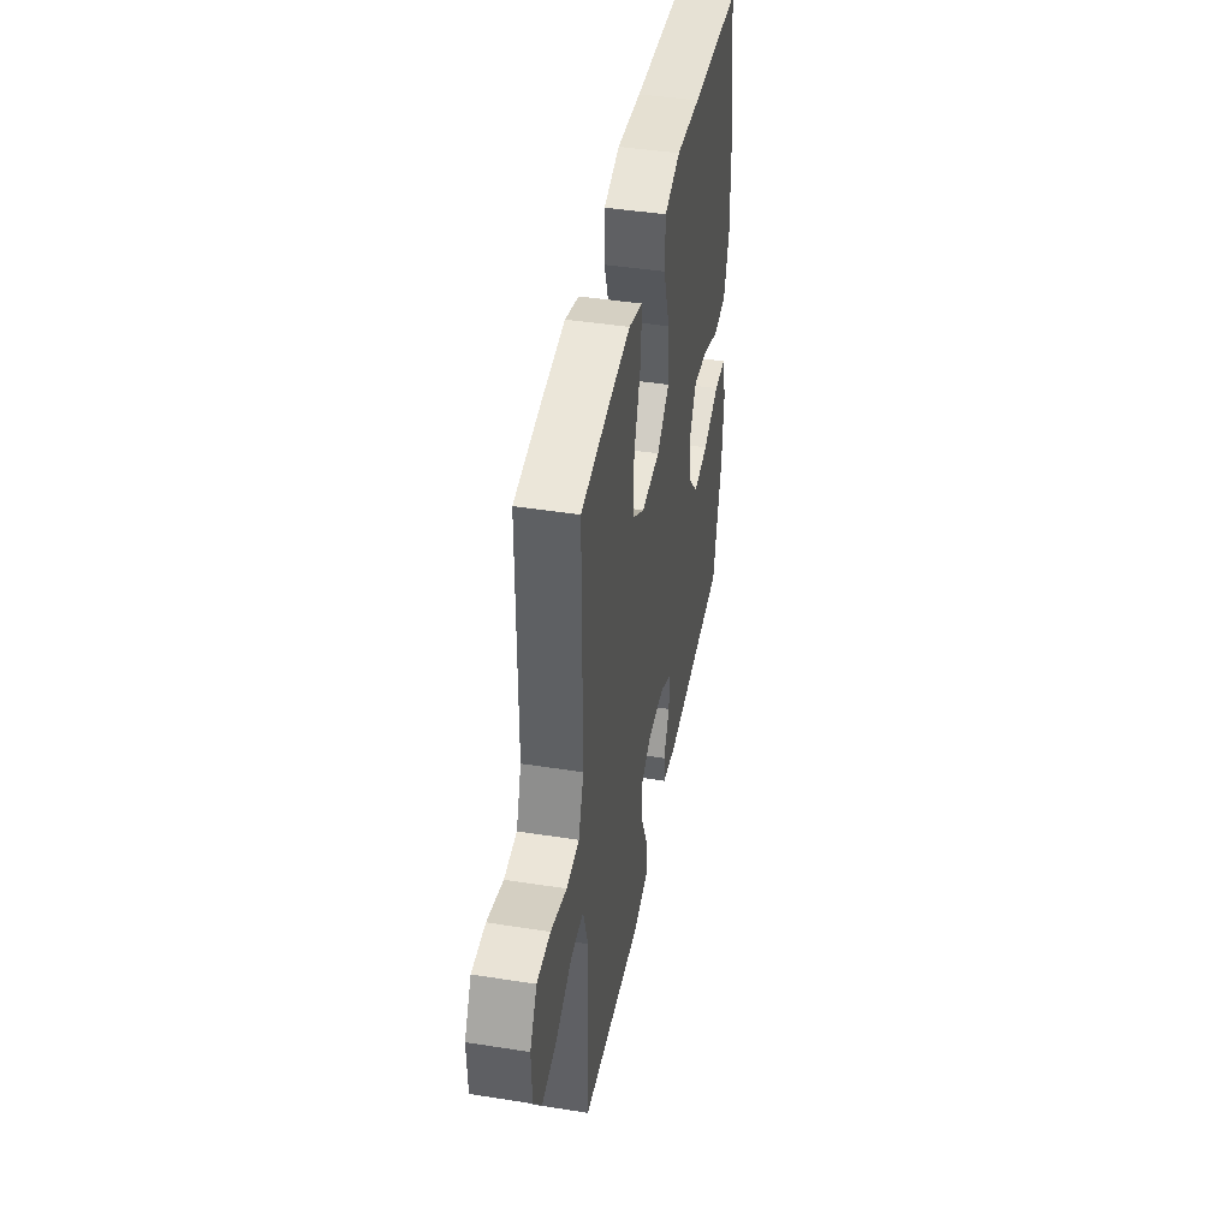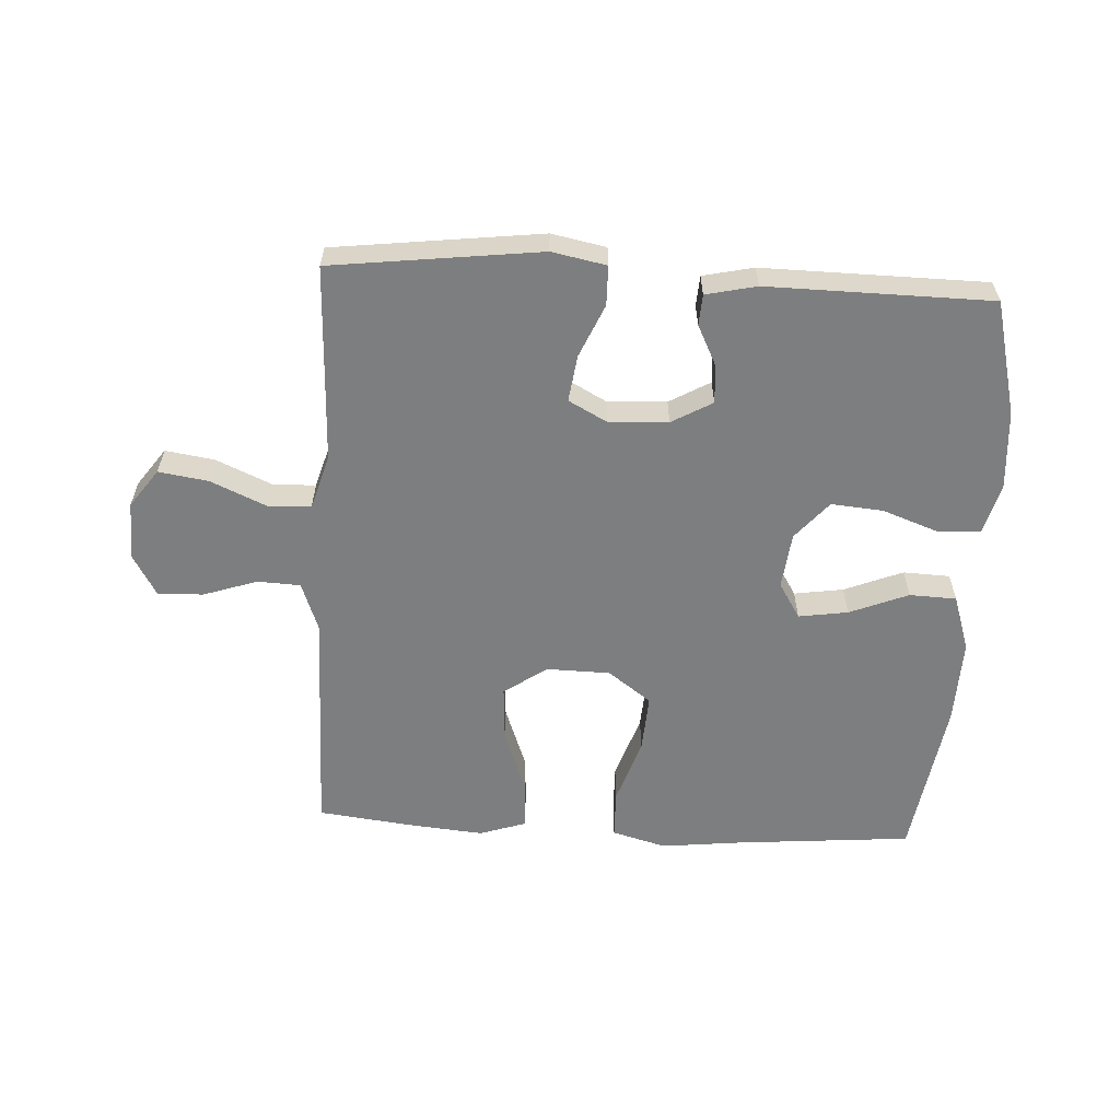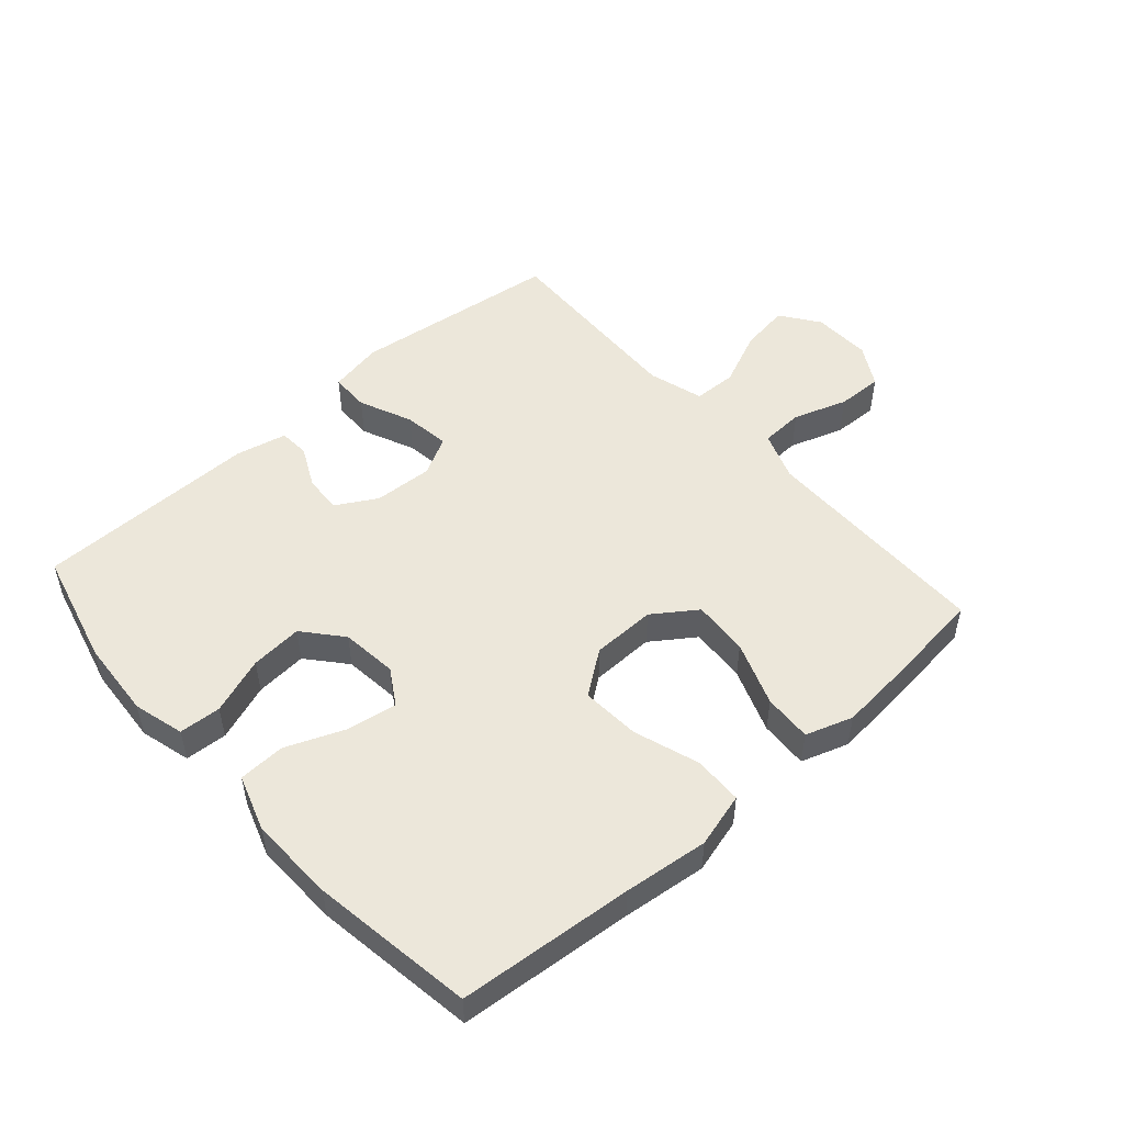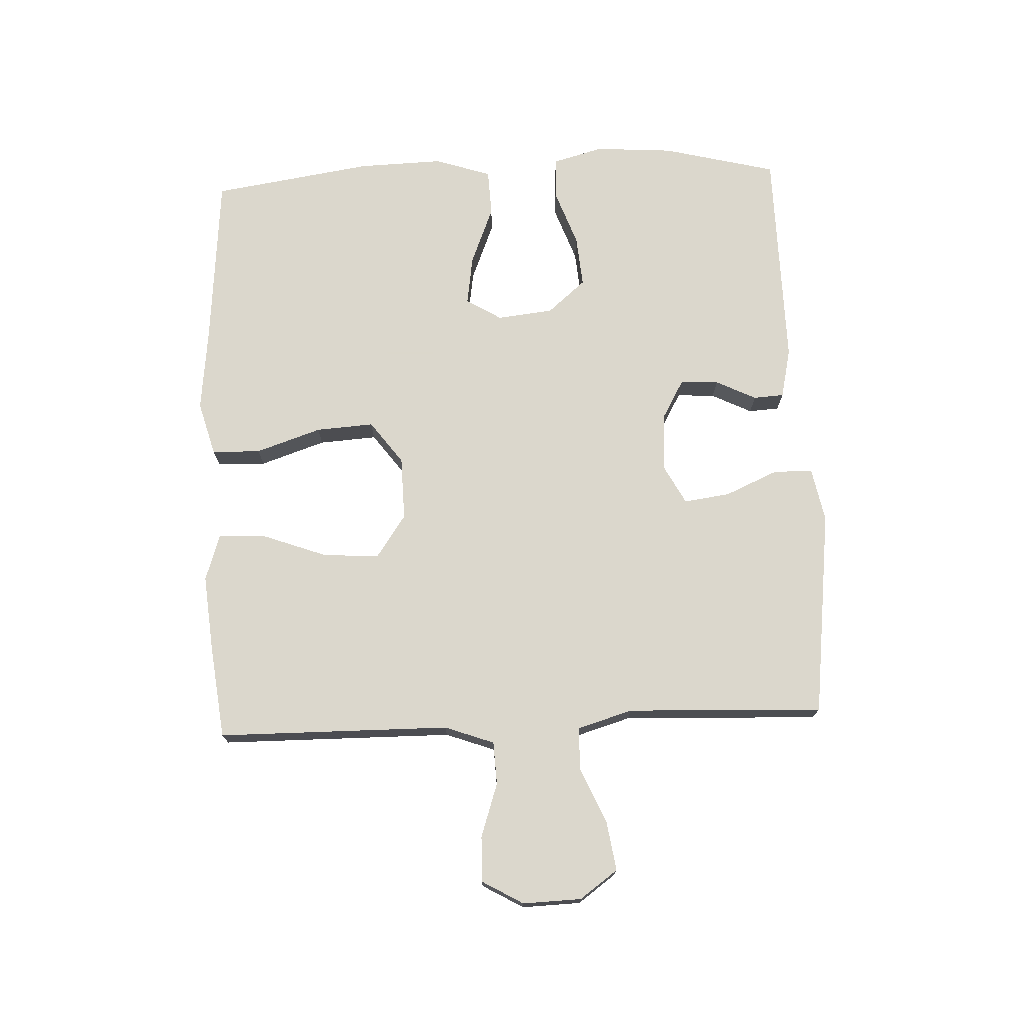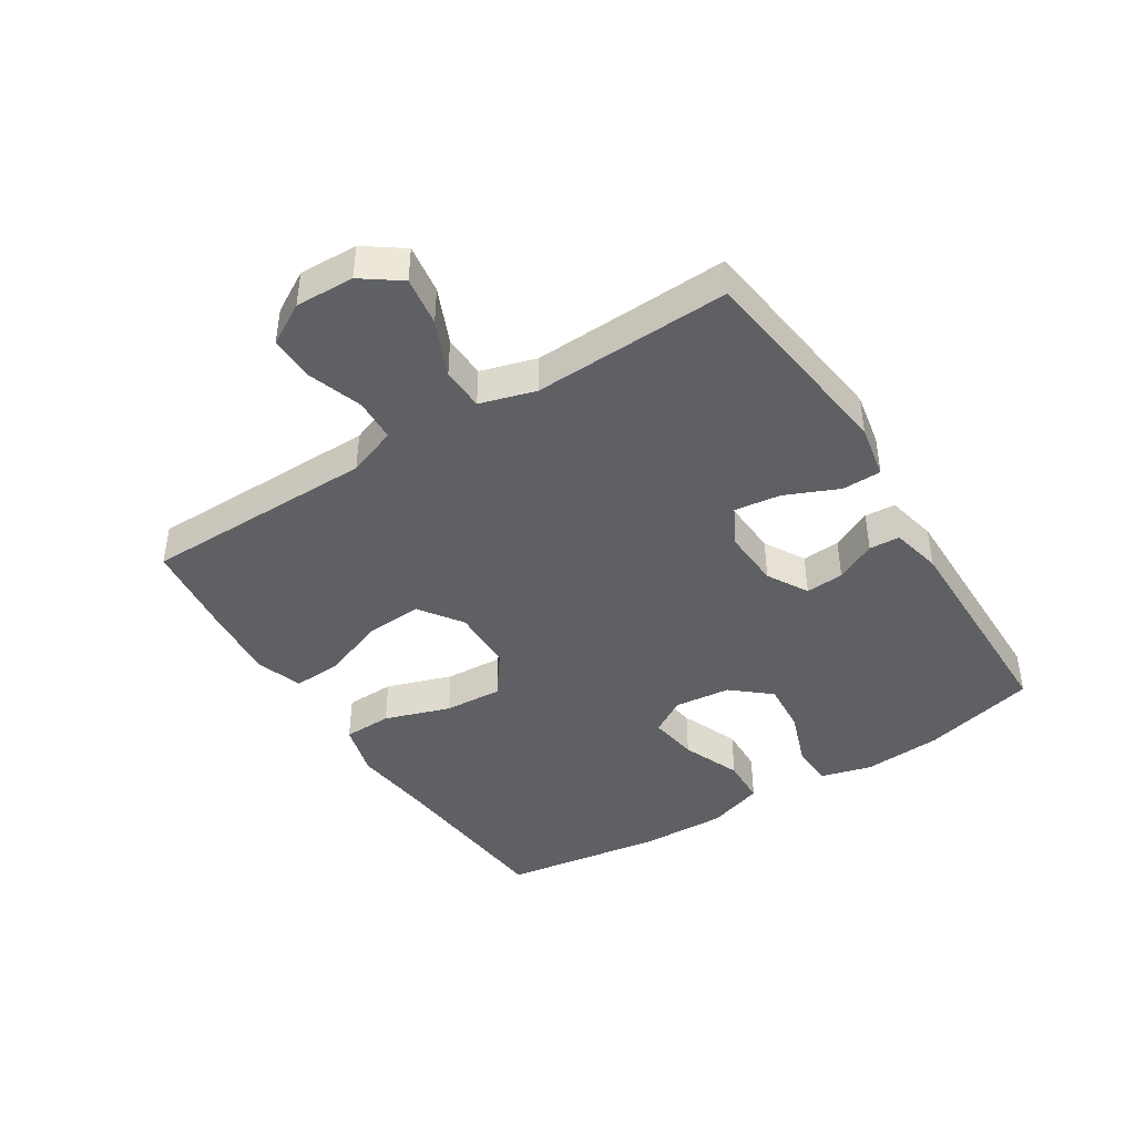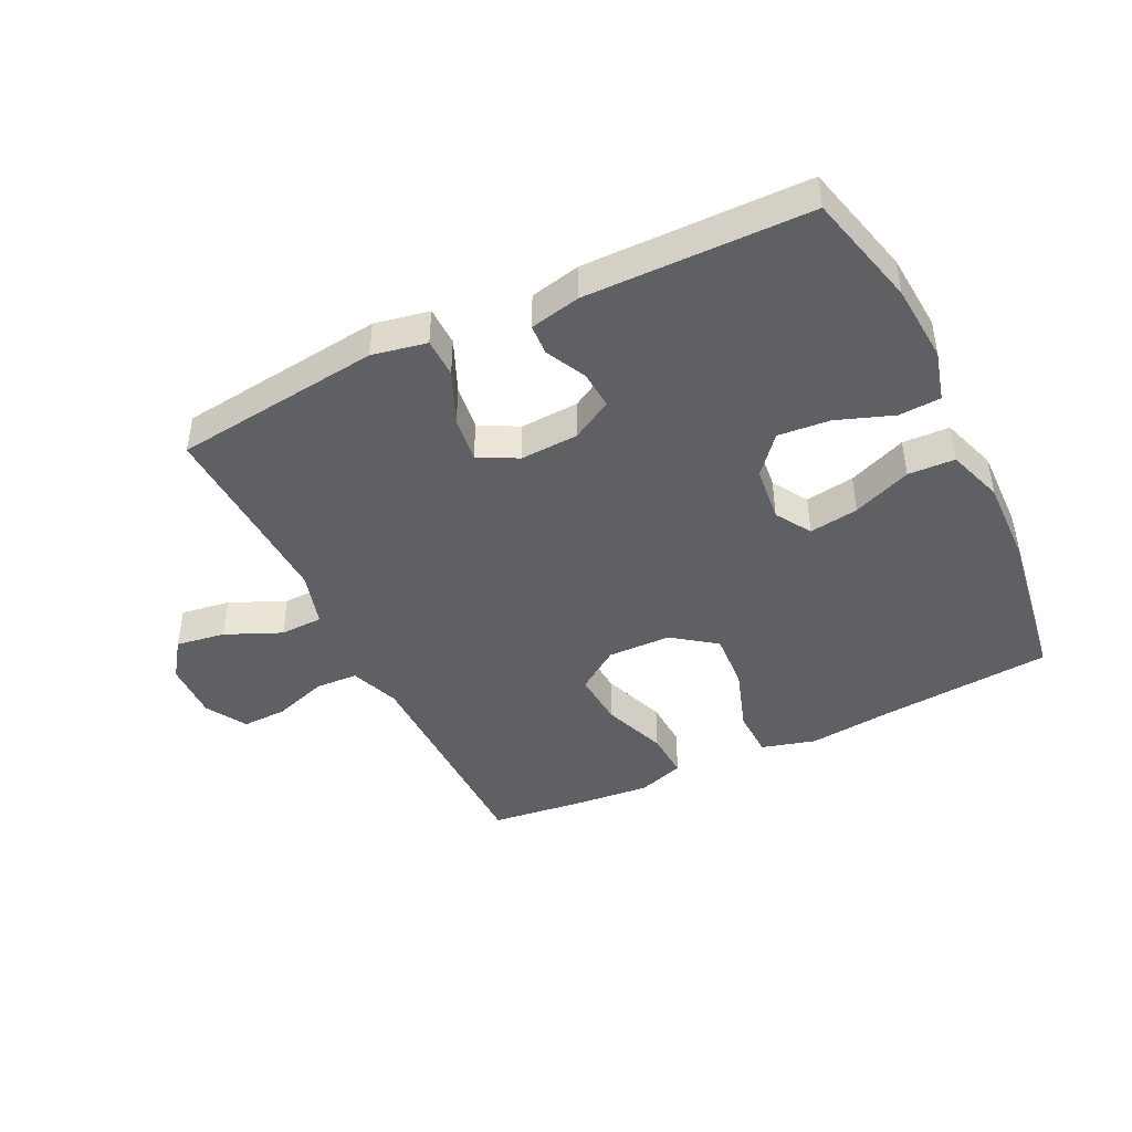
<metadata>
{"format":"obj","ext":"obj","renderer":"f3d","projection":"perspective","resolution":1024,"background":"white","views":[{"elev":43.7,"azim":100.5,"up":"+Z"},{"elev":-59.3,"azim":176.8,"up":"+Y"},{"elev":50.7,"azim":-41.5,"up":"+Y"},{"elev":73.4,"azim":87.5,"up":"+Y"},{"elev":-42.9,"azim":122.4,"up":"+Y"},{"elev":-43.9,"azim":-154.0,"up":"+Y"}]}
</metadata>
<code>
v -0.5 0.07 -0.5
v -0.546 0.07 -0.317
v -0.555 0.07 -0.191
v -0.533 0.07 -0.11
v -0.466 0.07 -0.106
v -0.375 0.07 -0.139
v -0.292 0.07 -0.146
v -0.24 0.07 -0.085
v -0.23 0.07 0.005
v -0.265 0.07 0.062
v -0.344 0.07 0.05
v -0.438 0.07 0.012
v -0.513 0.07 0.015
v -0.543 0.07 0.105
v -0.539 0.07 0.242
v -0.5 0.07 0.5
v -0.221 0.07 0.524
v -0.087 0.07 0.539
v 0 0.07 0.515
v 0.002 0.07 0.437
v -0.033 0.07 0.332
v -0.039 0.07 0.239
v 0.03 0.07 0.188
v 0.132 0.07 0.186
v 0.201 0.07 0.234
v 0.195 0.07 0.324
v 0.157 0.07 0.427
v 0.153 0.07 0.504
v 0.228 0.07 0.529
v 0.349 0.07 0.518
v 0.5 0.07 0.5
v 0.502 0.07 0.248
v 0.503 0.07 0.127
v 0.532 0.07 0.048
v 0.601 0.07 0.045
v 0.687 0.07 0.074
v 0.76 0.07 0.076
v 0.798 0.07 0.01
v 0.795 0.07 -0.084
v 0.751 0.07 -0.145
v 0.672 0.07 -0.133
v 0.583 0.07 -0.094
v 0.514 0.07 -0.096
v 0.488 0.07 -0.184
v 0.493 0.07 -0.32
v 0.5 0.07 -0.5
v 0.167 0.07 -0.541
v 0.08 0.07 -0.524
v 0.079 0.07 -0.461
v 0.116 0.07 -0.376
v 0.126 0.07 -0.302
v 0.064 0.07 -0.269
v -0.03 0.07 -0.274
v -0.095 0.07 -0.311
v -0.091 0.07 -0.372
v -0.059 0.07 -0.437
v -0.062 0.07 -0.486
v -0.143 0.07 -0.504
v -0.5 0 -0.5
v -0.546 0 -0.317
v -0.555 0 -0.191
v -0.533 0 -0.11
v -0.466 0 -0.106
v -0.375 0 -0.139
v -0.292 0 -0.146
v -0.24 0 -0.085
v -0.23 0 0.005
v -0.265 0 0.062
v -0.344 0 0.05
v -0.438 0 0.012
v -0.513 0 0.015
v -0.543 0 0.105
v -0.539 0 0.242
v -0.5 0 0.5
v -0.221 0 0.524
v -0.087 0 0.539
v 0 0 0.515
v 0.002 0 0.437
v -0.033 0 0.332
v -0.039 0 0.239
v 0.03 0 0.188
v 0.132 0 0.186
v 0.201 0 0.234
v 0.195 0 0.324
v 0.157 0 0.427
v 0.153 0 0.504
v 0.228 0 0.529
v 0.349 0 0.518
v 0.5 0 0.5
v 0.502 0 0.248
v 0.503 0 0.127
v 0.532 0 0.048
v 0.601 0 0.045
v 0.687 0 0.074
v 0.76 0 0.076
v 0.798 0 0.01
v 0.795 0 -0.084
v 0.751 0 -0.145
v 0.672 0 -0.133
v 0.583 0 -0.094
v 0.514 0 -0.096
v 0.488 0 -0.184
v 0.493 0 -0.32
v 0.5 0 -0.5
v 0.167 0 -0.541
v 0.08 0 -0.524
v 0.079 0 -0.461
v 0.116 0 -0.376
v 0.126 0 -0.302
v 0.064 0 -0.269
v -0.03 0 -0.274
v -0.095 0 -0.311
v -0.091 0 -0.372
v -0.059 0 -0.437
v -0.062 0 -0.486
v -0.143 0 -0.504
f 55 56 57 58
f 54 55 58 1
f 53 54 1 2
f 47 48 49 50
f 45 46 47 50
f 44 45 50 51
f 43 44 51 52
f 39 40 41 42
f 39 42 43
f 38 39 43
f 35 36 37 38
f 34 35 38 43
f 33 34 43 52
f 29 30 31 32
f 26 27 28 29
f 25 26 29 32
f 24 25 32 33
f 18 19 20 21
f 17 18 21 22
f 16 17 22
f 15 16 22 23
f 11 12 13 14
f 10 11 14 15
f 3 4 5 6
f 53 2 3 6
f 53 6 7
f 52 53 7 8
f 23 24 33 52
f 23 52 8 9
f 10 15 23
f 9 10 23
f 116 115 114 113
f 59 116 113 112
f 60 59 112 111
f 108 107 106 105
f 108 105 104 103
f 109 108 103 102
f 110 109 102 101
f 100 99 98 97
f 101 100 97
f 101 97 96
f 96 95 94 93
f 101 96 93 92
f 110 101 92 91
f 90 89 88 87
f 87 86 85 84
f 90 87 84 83
f 91 90 83 82
f 79 78 77 76
f 80 79 76 75
f 80 75 74
f 81 80 74 73
f 72 71 70 69
f 73 72 69 68
f 64 63 62 61
f 64 61 60 111
f 65 64 111
f 66 65 111 110
f 110 91 82 81
f 67 66 110 81
f 81 73 68
f 81 68 67
f 1 59 60 2
f 2 60 61 3
f 3 61 62 4
f 4 62 63 5
f 5 63 64 6
f 6 64 65 7
f 7 65 66 8
f 8 66 67 9
f 9 67 68 10
f 10 68 69 11
f 11 69 70 12
f 12 70 71 13
f 13 71 72 14
f 14 72 73 15
f 15 73 74 16
f 16 74 75 17
f 17 75 76 18
f 18 76 77 19
f 19 77 78 20
f 20 78 79 21
f 21 79 80 22
f 22 80 81 23
f 23 81 82 24
f 24 82 83 25
f 25 83 84 26
f 26 84 85 27
f 27 85 86 28
f 28 86 87 29
f 29 87 88 30
f 30 88 89 31
f 31 89 90 32
f 32 90 91 33
f 33 91 92 34
f 34 92 93 35
f 35 93 94 36
f 36 94 95 37
f 37 95 96 38
f 38 96 97 39
f 39 97 98 40
f 40 98 99 41
f 41 99 100 42
f 42 100 101 43
f 43 101 102 44
f 44 102 103 45
f 45 103 104 46
f 46 104 105 47
f 47 105 106 48
f 48 106 107 49
f 49 107 108 50
f 50 108 109 51
f 51 109 110 52
f 52 110 111 53
f 53 111 112 54
f 54 112 113 55
f 55 113 114 56
f 56 114 115 57
f 57 115 116 58
f 58 116 59 1

</code>
